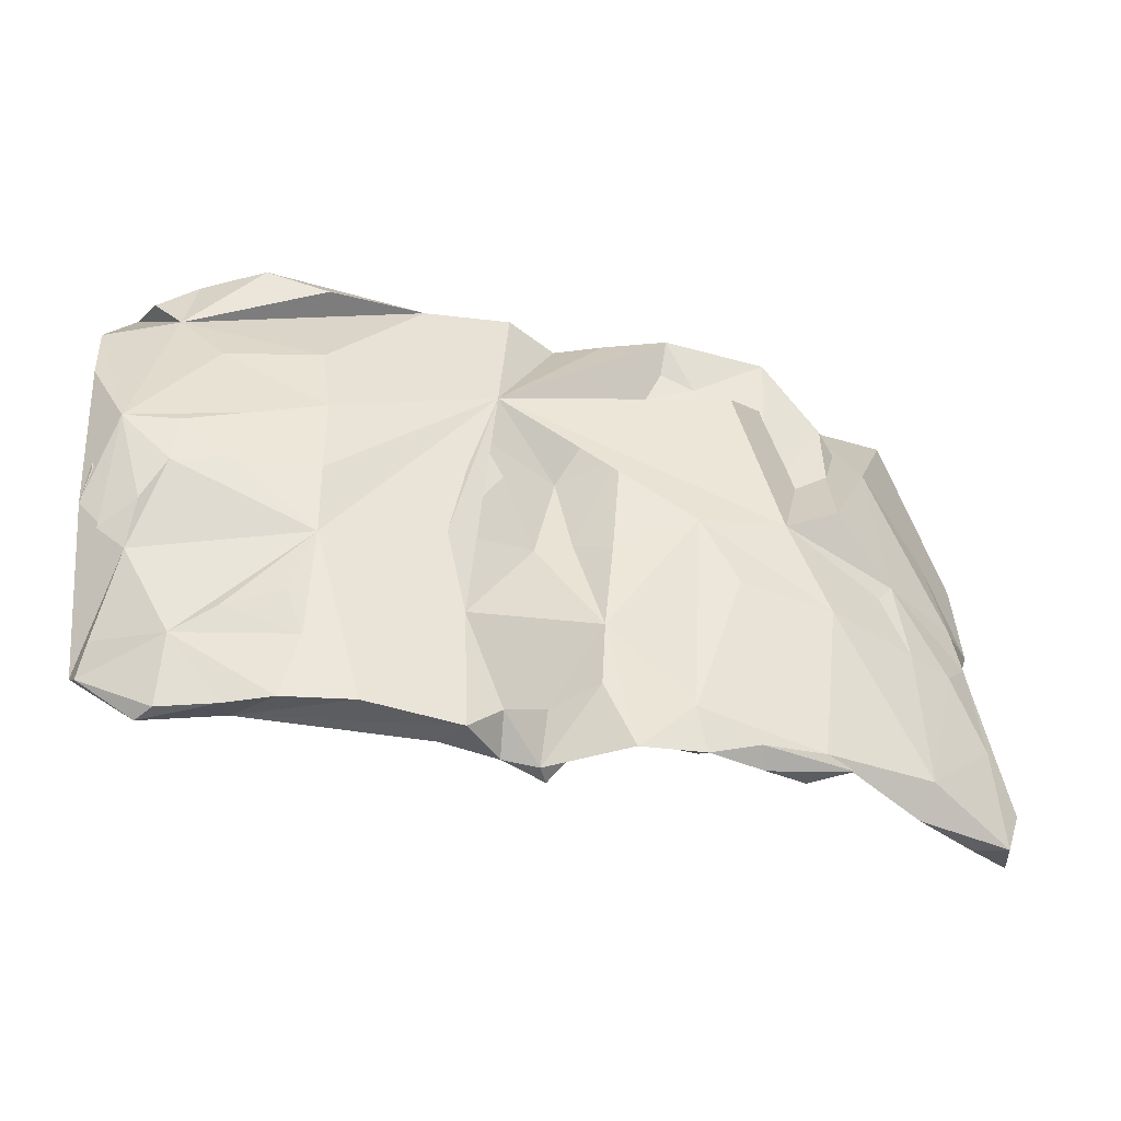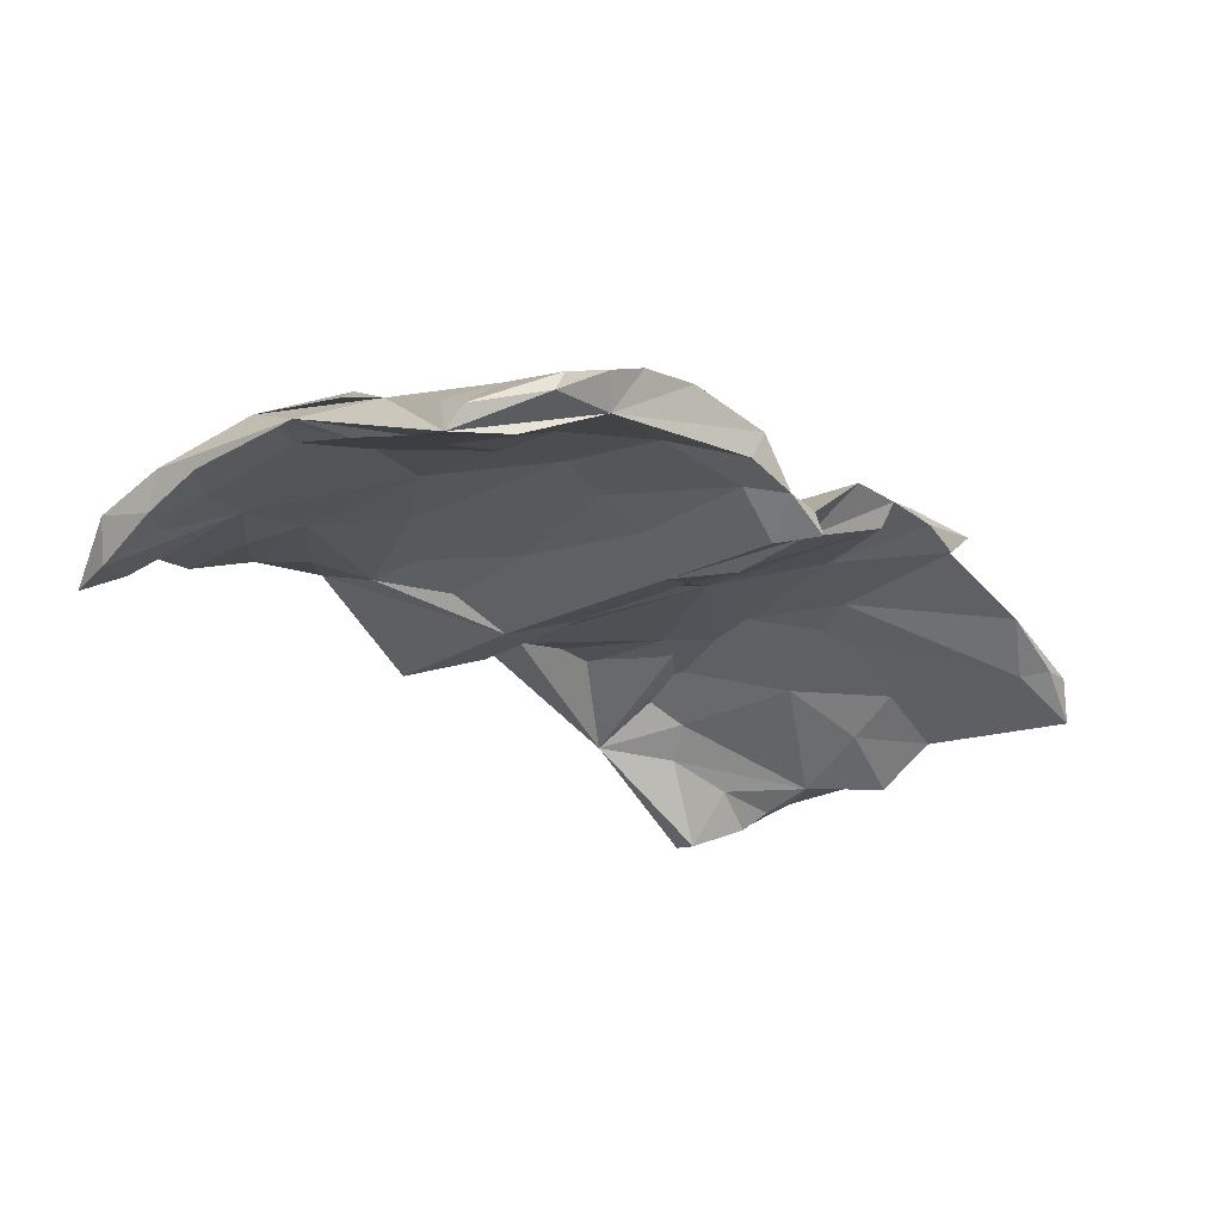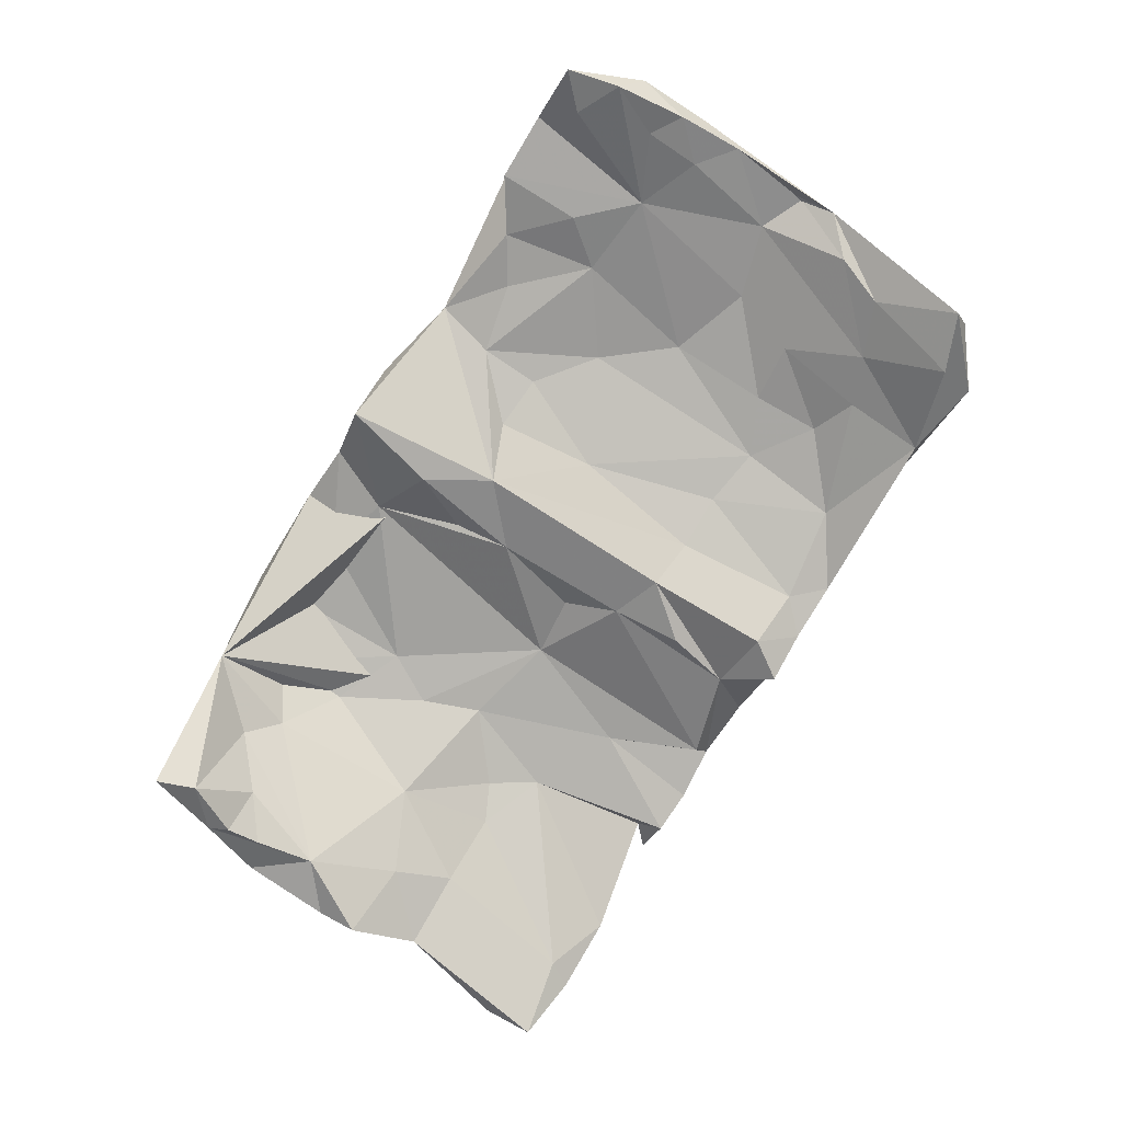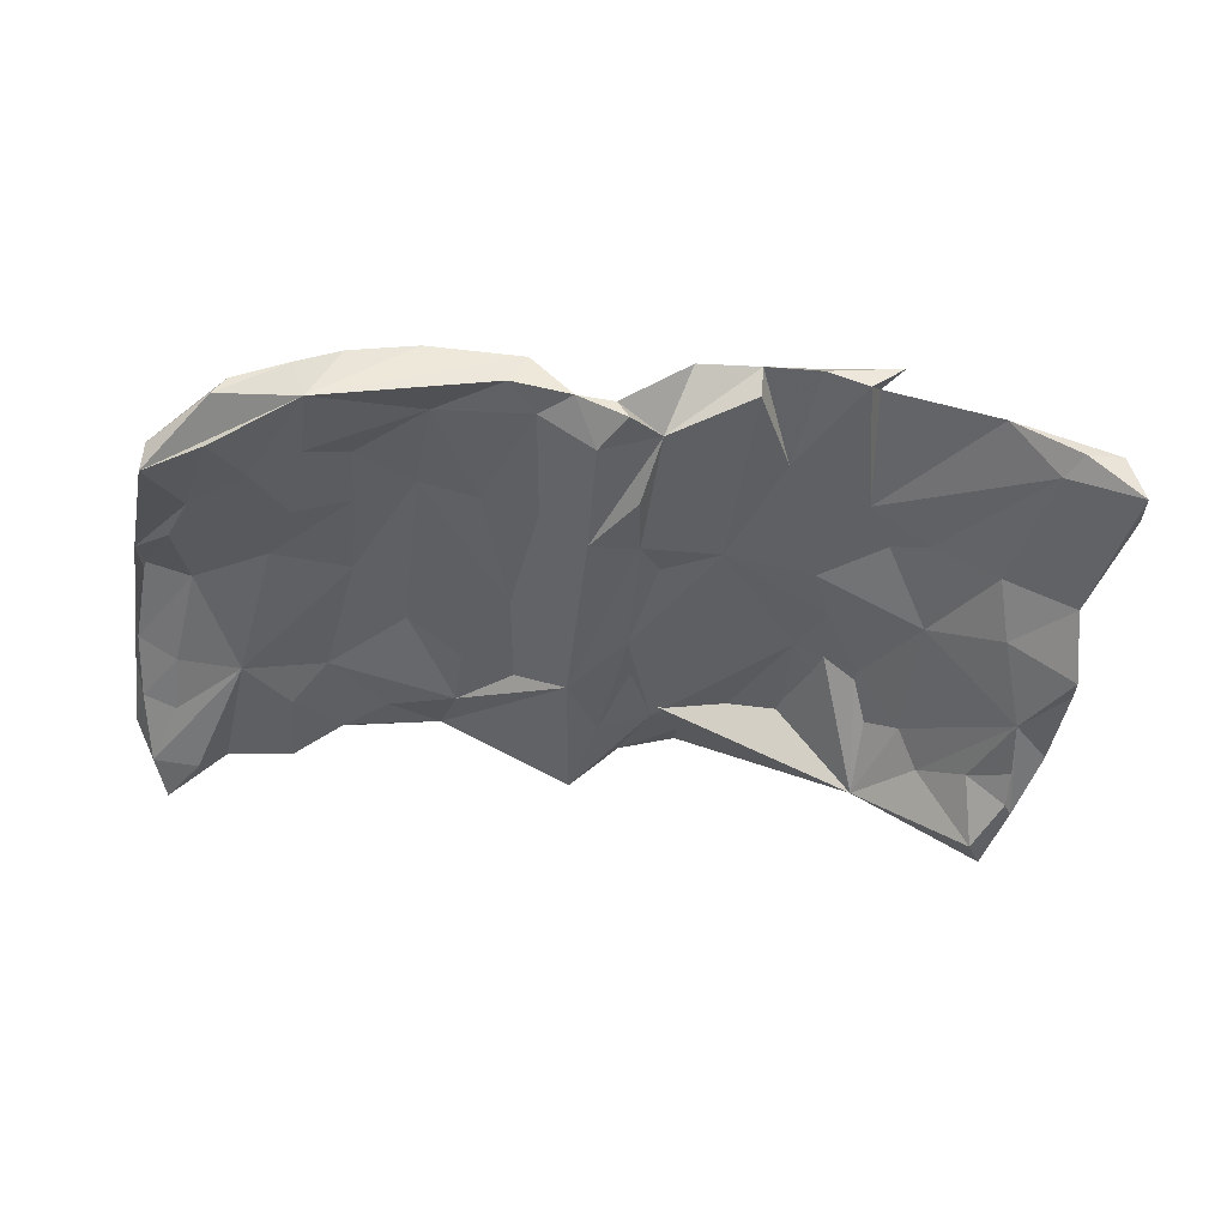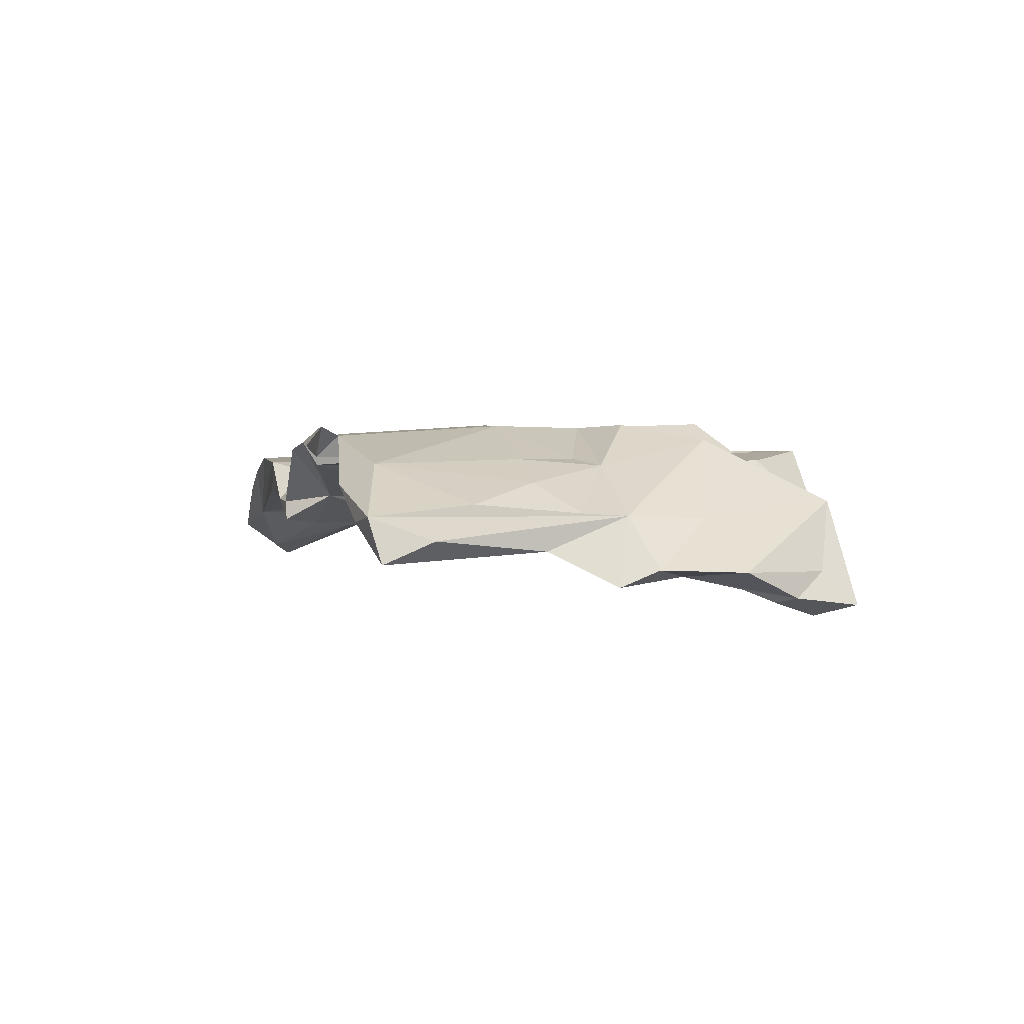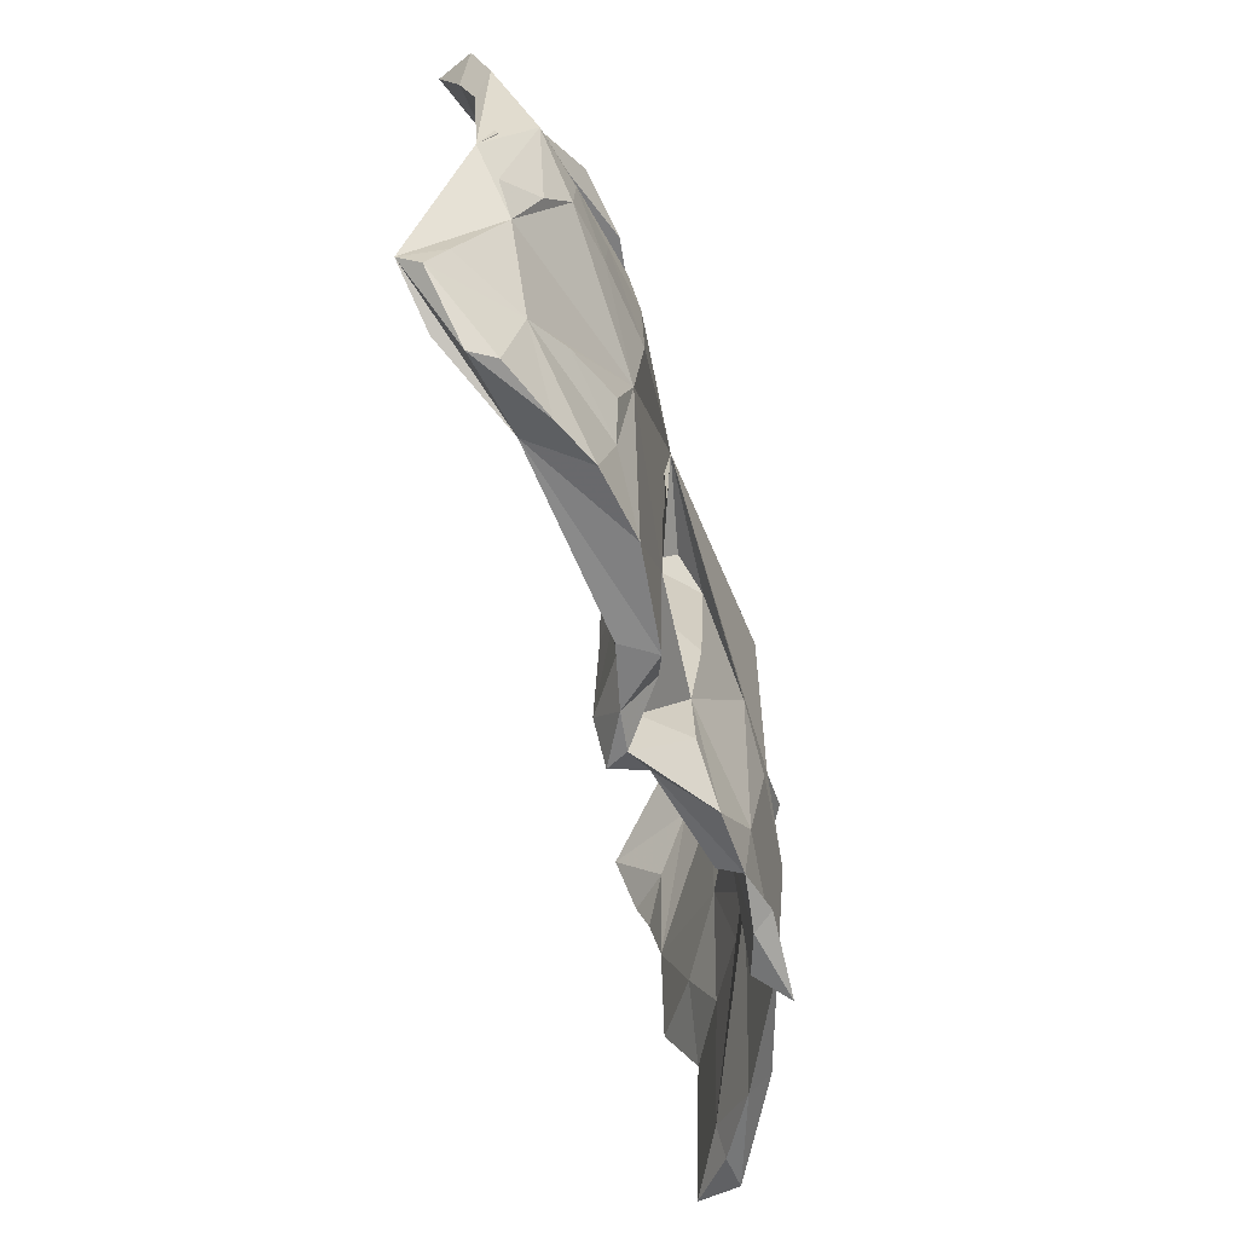
<metadata>
{"format":"obj","ext":"obj","renderer":"f3d","projection":"perspective","resolution":1024,"background":"white","views":[{"elev":-41.5,"azim":-17.2,"up":"+Y"},{"elev":-24.6,"azim":-49.5,"up":"+Z"},{"elev":-79.5,"azim":-121.5,"up":"+Z"},{"elev":-43.2,"azim":-5.6,"up":"+Z"},{"elev":0.7,"azim":75.4,"up":"+Z"},{"elev":-61.4,"azim":-76.2,"up":"+Y"}]}
</metadata>
<code>
v 0.7539 -0.02159 -0.1666
v 0.7655 0.04116 -0.1395
v 0.6609 0.1558 -0.06001
v 0.7131 0.295 -0.1901
v 0.787 -0.3224 -0.09097
v 0.7711 -0.4013 -0.1268
v 0.736 -0.1348 -0.1096
v 0.7424 -0.4181 -0.05491
v 0.7549 0.1919 -0.1453
v 0.6955 0.2628 -0.1976
v 0.6408 -0.03866 -0.1001
v 0.6963 0.2064 -0.1755
v 0.7192 -0.2467 -0.03631
v 0.6725 0.3563 -0.1481
v 0.6852 0.1068 -0.1539
v 0.65 0.35 -0.2233
v 0.6818 0.4155 -0.2045
v 0.652 -0.3819 -0.071
v 0.6334 0.2588 -0.1386
v 0.6934 0.01125 -0.05528
v 0.7064 -0.06806 -0.05077
v 0.469 0.4329 -0.05393
v 0.5902 0.402 -0.03231
v 0.679 -0.4264 -0.06325
v 0.5291 0.2762 -0.02848
v 0.5801 -0.3781 0.02836
v 0.5647 0.3269 -0.07847
v 0.649 -0.134 -0.002053
v 0.6156 -0.137 -0.05322
v 0.5493 0.01105 0.0273
v 0.5518 0.3461 0.03606
v 0.5227 0.01816 -0.03032
v 0.5639 -0.4327 -0.004914
v 0.5039 -0.1434 0.002405
v 0.5169 -0.02949 0.03878
v 0.5643 -0.1355 0.03689
v 0.3983 -0.191 0.03762
v 0.4431 -0.1141 0.02626
v 0.3742 0.07222 0.03854
v 0.3779 -0.404 0.07866
v 0.4034 -0.1315 0.09684
v 0.4981 0.2129 0.07278
v 0.3285 0.1568 0.04615
v 0.4421 0.3348 0.03879
v 0.4488 0.2096 0.03634
v 0.4297 0.08563 0.09977
v 0.3361 -0.02542 0.03623
v 0.3547 -0.4387 0.04297
v 0.4137 -0.4382 0.09256
v 0.3355 0.4486 0.05838
v 0.3357 0.0336 0.09681
v 0.2815 -0.4454 0.06324
v 0.2663 -0.4223 0.09444
v 0.2089 0.3637 0.04327
v 0.246 -0.1146 0.1036
v 0.1859 0.01206 0.09187
v 0.2544 -0.2629 0.04259
v 0.249 0.2891 0.1092
v 0.188 -0.4377 0.07196
v 0.1662 -0.3676 0.0882
v -0.145 0.2219 0.05953
v 0.1867 -0.412 0.0317
v 0.04976 0.4419 0.02463
v 0.02861 -0.1346 -0.0381
v 0.1752 -0.06356 0.03198
v 0.09652 0.3295 0.01109
v 0.0404 -0.3657 -0.02418
v 0.03257 0.09573 -0.03325
v 0.01491 -0.2525 -0.05923
v 0.1542 0.4489 0.06278
v 0.06933 -0.05189 -0.001409
v 0.06503 0.1489 0.05995
v -0.02008 -0.4399 -0.06952
v 0.04643 0.1911 -0.01516
v -0.00027 0.2867 -0.0633
v -0.03789 0.4494 -0.06269
v 0.04198 -0.1989 0.03734
v 0.05152 -0.05163 0.05467
v 0.03405 -0.3206 0.04271
v 0.08085 -0.4422 0.06184
v -0.06346 -0.3753 -0.0776
v -0.06363 0.1802 -0.0679
v 0.01572 0.2007 0.03313
v -0.001008 -0.02202 0.007276
v -0.02788 0.4416 -0.01303
v -0.02342 0.1279 -0.01837
v -0.03934 -0.4394 -0.03599
v -0.1277 0.06573 0.04025
v -0.06312 -0.04286 -0.000505
v -0.1839 -0.2388 0.04759
v -0.1203 0.4465 0.02973
v -0.05854 -0.1637 -0.07095
v -0.1565 -0.3905 -0.02269
v -0.1139 -0.3911 0.0238
v -0.03073 -0.335 -0.02474
v -0.175 0.1365 0.05286
v -0.1527 0.2157 -0.01485
v -0.2723 0.4121 0.0369
v -0.1376 -0.1791 -0.02347
v -0.2039 -0.4443 -0.01235
v -0.1028 -0.442 -0.03058
v -0.1742 -0.4474 0.04185
v -0.1699 0.04615 -0.005211
v -0.2323 -0.1804 0.004101
v -0.2485 0.3099 0.005021
v -0.2437 0.208 0.0121
v -0.3189 -0.3673 -0.003778
v -0.2216 -0.0999 0.06609
v -0.3409 0.1305 0.0239
v -0.3656 0.3355 0.003826
v -0.3346 -0.1973 0.01593
v -0.3368 -0.4448 0.05268
v -0.4218 -0.1545 0.06671
v -0.443 0.3839 -0.009619
v -0.4313 -0.1521 0.008491
v -0.4366 -0.2662 -0.002142
v -0.472 0.225 -0.006931
v -0.5036 -0.4278 -0.0617
v -0.4329 0.01715 0.02407
v -0.4267 -0.03686 0.0838
v -0.4516 -0.4457 0.02693
v -0.4395 0.395 0.05158
v -0.4268 0.1001 0.08062
v -0.5417 0.06954 0.06038
v -0.5287 0.4395 -0.03639
v -0.458 -0.2662 0.05339
v -0.4257 -0.3378 0.04422
v -0.4391 0.228 0.06383
v -0.5096 -0.2948 -0.03981
v -0.5685 -0.02808 -0.001732
v -0.5295 0.2993 -0.03666
v -0.6674 0.3333 -0.0321
v -0.5302 -0.1418 -0.01868
v -0.6133 0.2113 -0.04445
v -0.5895 -0.2598 -0.06613
v -0.5249 -0.4477 -0.009977
v -0.6417 -0.3826 -0.1372
v -0.5596 -0.03179 0.06046
v -0.5441 0.4402 0.02286
v -0.548 -0.2882 0.01323
v -0.7336 0.4362 -0.1492
v -0.6829 0.386 -0.1211
v -0.616 -0.4438 -0.05269
v -0.6809 -0.2211 -0.09686
v -0.6368 -0.4458 -0.09071
v -0.6444 0.4405 -0.0461
v -0.6899 0.009024 -0.02898
v -0.7184 0.2631 -0.09721
v -0.7295 -0.3683 -0.1226
v -0.6139 -0.3266 -0.02393
v -0.7131 0.4013 -0.07082
v -0.7362 -0.3426 -0.1583
v -0.7138 -0.137 -0.08385
v -0.7209 -0.3165 -0.09373
v -0.6952 -0.1802 -0.02837
v -0.5963 0.2259 0.02178
v -0.7162 0.1687 -0.07093
v -0.7552 0.3484 -0.1431
v -0.6457 0.04283 0.04126
v -0.6543 -0.04431 0.04019
v -0.6897 -0.1092 0.01106
v -0.7729 -0.08195 -0.05912
v -0.7403 -0.1462 -0.03458
v -0.7896 0.3163 -0.08354
v -0.7713 0.2291 -0.1006
v -0.7358 0.05192 0.01322
v -0.7778 0.1189 -0.06939
v -0.7893 0.1939 -0.04785
v -0.7637 -0.02445 -0.03538
f 105 82 97
f 103 97 82
f 99 82 92
f 64 92 82
f 81 99 92
f 103 82 99
f 104 103 99
f 67 81 92
f 93 99 81
f 101 93 81
f 104 99 93
f 128 61 98
f 91 98 61
f 75 74 68
f 66 68 74
f 82 75 68
f 66 74 75
f 64 82 68
f 76 75 82
f 96 86 61
f 83 61 86
f 89 86 96
f 108 96 61
f 88 89 96
f 84 86 89
f 108 89 88
f 108 88 96
f 72 86 84
f 77 84 89
f 90 77 89
f 69 92 64
f 90 89 108
f 90 108 61
f 95 77 90
f 67 69 64
f 67 92 69
f 79 77 95
f 94 95 90
f 113 90 61
f 73 81 67
f 87 95 94
f 102 94 90
f 111 103 104
f 107 111 104
f 109 103 111
f 120 113 61
f 138 113 120
f 123 120 61
f 128 123 61
f 124 120 123
f 106 103 109
f 119 109 111
f 105 106 109
f 97 103 106
f 132 128 98
f 117 105 109
f 105 97 106
f 98 105 110
f 117 110 105
f 132 98 122
f 139 122 98
f 82 105 98
f 114 98 110
f 98 91 76
f 85 76 91
f 82 98 76
f 121 136 118
f 145 118 136
f 112 121 118
f 150 136 121
f 102 112 118
f 127 121 112
f 150 121 127
f 113 127 112
f 116 111 107
f 164 168 166
f 162 166 168
f 132 164 166
f 165 168 164
f 158 165 164
f 167 168 165
f 165 148 157
f 134 157 148
f 167 165 157
f 158 148 165
f 158 134 148
f 141 164 132
f 142 134 158
f 141 134 142
f 141 142 158
f 151 146 141
f 134 141 146
f 132 151 141
f 132 146 151
f 125 134 146
f 149 152 145
f 118 145 152
f 143 149 145
f 154 152 149
f 155 152 154
f 118 152 137
f 144 137 152
f 155 162 152
f 144 152 162
f 166 162 155
f 141 158 164
f 48 37 40
f 33 40 37
f 49 48 40
f 57 37 48
f 37 34 18
f 29 18 34
f 33 37 18
f 38 34 37
f 29 7 18
f 6 18 7
f 35 36 30
f 28 30 36
f 41 36 35
f 13 20 21
f 30 21 20
f 28 13 21
f 8 20 13
f 30 28 21
f 26 13 28
f 26 28 36
f 41 35 51
f 30 51 35
f 56 41 51
f 1 7 11
f 29 11 7
f 41 26 36
f 40 26 41
f 5 7 20
f 1 20 7
f 8 5 20
f 6 7 5
f 33 26 40
f 8 13 26
f 8 6 5
f 47 37 57
f 24 18 6
f 53 49 40
f 24 6 8
f 33 24 8
f 33 18 24
f 26 33 8
f 32 29 34
f 55 40 41
f 47 38 37
f 32 34 38
f 47 32 38
f 11 29 32
f 15 1 11
f 56 55 41
f 39 32 47
f 65 39 47
f 45 32 39
f 15 11 32
f 61 56 51
f 25 15 32
f 2 1 15
f 20 1 2
f 9 2 15
f 22 51 46
f 30 46 51
f 42 22 46
f 58 51 22
f 3 2 9
f 23 3 9
f 20 2 3
f 17 22 23
f 42 23 22
f 60 59 40
f 53 40 59
f 55 60 40
f 80 59 60
f 52 53 59
f 49 53 52
f 57 52 59
f 52 57 48
f 49 52 48
f 56 60 55
f 77 60 56
f 65 47 57
f 43 39 65
f 45 39 43
f 58 61 51
f 72 56 61
f 22 61 58
f 19 12 15
f 4 15 12
f 10 12 19
f 4 12 10
f 16 10 19
f 16 4 10
f 9 15 4
f 70 61 22
f 54 50 43
f 44 43 50
f 66 54 43
f 45 43 44
f 22 44 50
f 27 16 19
f 15 27 19
f 22 16 27
f 23 14 17
f 4 17 14
f 62 57 59
f 17 4 16
f 73 101 81
f 100 93 101
f 79 95 87
f 101 87 94
f 101 94 102
f 112 102 90
f 87 101 73
f 67 87 73
f 100 101 102
f 118 100 102
f 66 76 63
f 85 63 76
f 54 66 63
f 75 76 66
f 61 63 85
f 91 61 85
f 72 61 83
f 72 83 86
f 65 68 66
f 71 64 68
f 78 72 84
f 65 71 68
f 65 64 71
f 78 84 77
f 80 77 79
f 62 67 64
f 17 16 22
f 25 22 27
f 63 61 70
f 50 70 22
f 54 70 50
f 77 80 60
f 67 59 80
f 65 57 62
f 67 62 59
f 78 77 56
f 64 65 62
f 72 78 56
f 66 43 65
f 54 63 70
f 79 87 80
f 67 80 87
f 3 23 42
f 20 3 42
f 30 20 42
f 42 46 30
f 113 112 90
f 107 100 118
f 93 100 107
f 104 93 107
f 126 127 113
f 140 127 126
f 129 116 107
f 115 111 116
f 119 111 115
f 133 115 116
f 140 126 113
f 124 138 120
f 160 113 138
f 130 119 115
f 159 138 124
f 156 124 123
f 128 156 123
f 166 124 156
f 117 109 119
f 132 156 128
f 114 110 117
f 131 114 117
f 114 139 98
f 132 122 139
f 125 139 114
f 129 107 118
f 150 127 140
f 113 150 140
f 135 129 118
f 130 115 133
f 129 133 116
f 159 160 138
f 155 113 160
f 147 130 133
f 166 160 159
f 134 119 130
f 134 117 119
f 143 136 150
f 134 131 117
f 9 4 14
f 25 27 15
f 44 22 25
f 9 14 23
f 45 44 25
f 32 45 25
f 125 114 131
f 134 125 131
f 132 139 146
f 125 146 139
f 149 143 150
f 154 149 150
f 155 154 150
f 137 135 118
f 144 135 137
f 153 135 144
f 133 129 135
f 113 155 150
f 166 155 163
f 161 163 155
f 160 161 155
f 166 163 161
f 160 166 161
f 147 135 153
f 169 147 153
f 133 135 147
f 167 147 169
f 124 166 159
f 147 157 134
f 130 147 134
f 167 157 147
f 156 132 166
f 162 169 153
f 153 144 162
f 167 169 162
f 168 167 162
f 143 145 136

</code>
